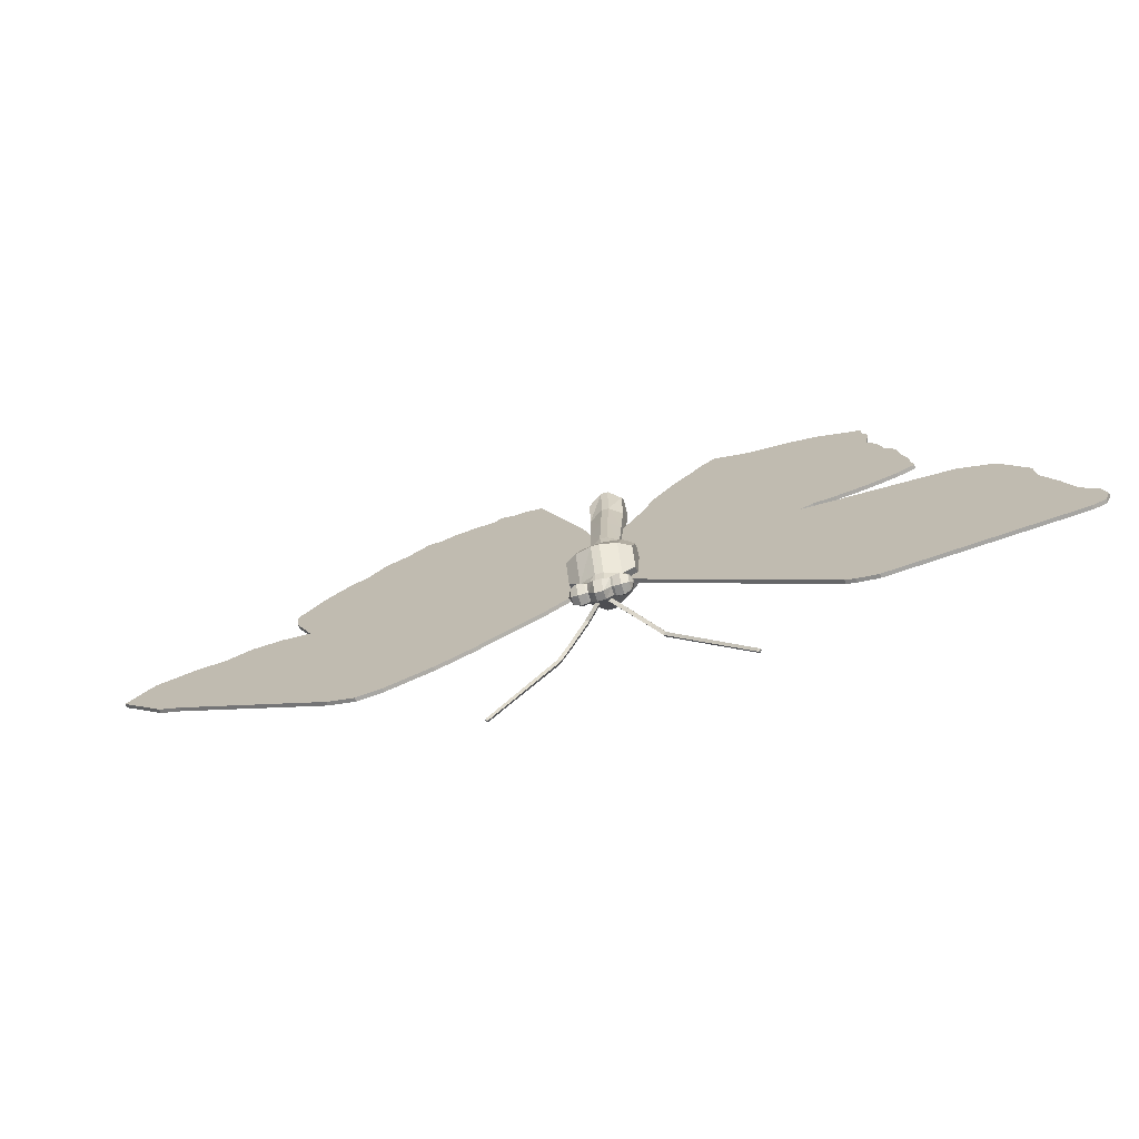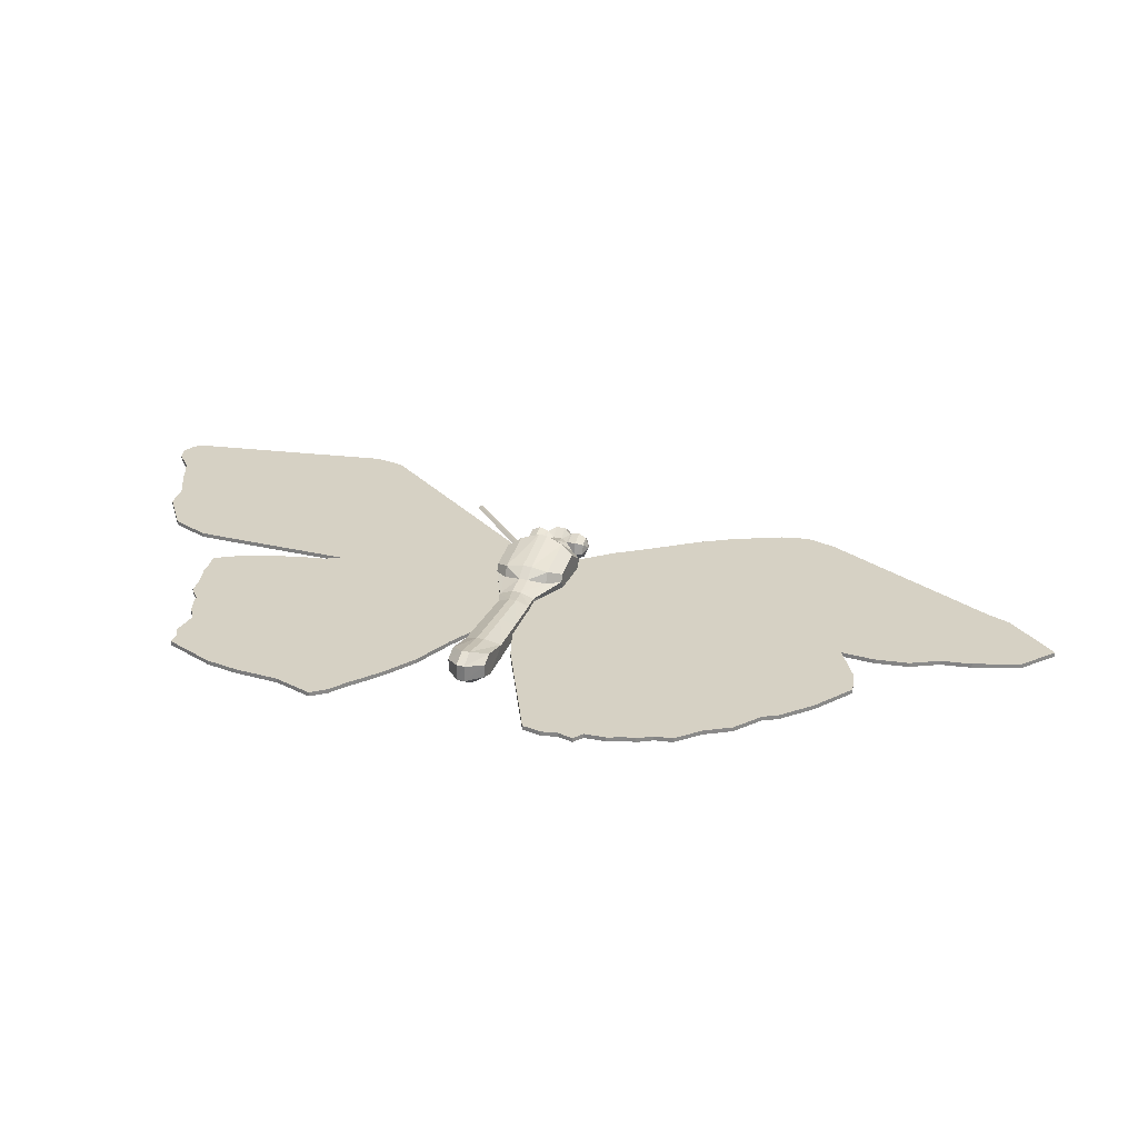
<metadata>
{"format":"obj","ext":"obj","renderer":"f3d","projection":"perspective","resolution":1024,"background":"white","views":[{"elev":63.6,"azim":167.6,"up":"+Z"},{"elev":-20.7,"azim":10.0,"up":"+Z"}]}
</metadata>
<code>
v 0.5074 0.2627 0.306
v 0.51 0.267 0.3154
v 0.5032 0.2654 0.3202
v 0.4996 0.2594 0.3073
v 0.4905 0.2687 0.3002
v 0.4921 0.2611 0.3095
v 0.4899 0.2623 0.3102
v 0.4885 0.2691 0.3017
v 0.5094 0.2819 0.3101
v 0.5064 0.2775 0.2991
v 0.4982 0.2798 0.2978
v 0.5023 0.2859 0.313
v 0.4953 0.2665 0.3211
v 0.4961 0.2778 0.3219
v 0.4945 0.2849 0.3145
v 0.4921 0.2838 0.3146
v 0.4936 0.2775 0.3216
v 0.5119 0.2722 0.3067
v 0.5061 0.2689 0.2986
v 0.4907 0.2794 0.3008
v 0.5041 0.2779 0.3212
v 0.4888 0.279 0.3025
v 0.4905 0.2814 0.3085
v 0.4979 0.2678 0.297
v 0.4595 0.288 0.3239
v 0.4612 0.28 0.3321
v 0.4685 0.2792 0.329
v 0.467 0.2862 0.3216
v 0.4468 0.2754 0.3233
v 0.4523 0.2699 0.3302
v 0.4529 0.279 0.3309
v 0.4604 0.2675 0.3312
v 0.4678 0.2679 0.3282
v 0.4553 0.2819 0.3087
v 0.4632 0.2808 0.3078
v 0.4496 0.2656 0.3208
v 0.4657 0.2801 0.3084
v 0.4691 0.285 0.3205
v 0.4674 0.2826 0.3144
v 0.4541 0.27 0.3082
v 0.4621 0.2701 0.3074
v 0.4478 0.2717 0.3135
v 0.4706 0.2786 0.3275
v 0.4568 0.2615 0.3183
v 0.4645 0.2624 0.3165
v 0.4487 0.2804 0.3139
v 0.4698 0.2683 0.3267
v 0.5106 0.2761 0.3161
v 0.4517 0.2848 0.3249
v 0.4668 0.2634 0.3161
v 0.4646 0.2703 0.3078
v 0.4928 0.2671 0.3208
v 0.6511 0.05566 0.03779
v 0.626 0.04169 0.02784
v 0.6255 0.04469 0.02505
v 0.6505 0.05867 0.03501
v 0.7837 0.1318 0.09285
v 0.7492 0.1053 0.0713
v 0.7486 0.1083 0.06851
v 0.7831 0.1348 0.09006
v 0.6778 0.06461 0.04203
v 0.6772 0.06761 0.03924
v 0.7177 0.0871 0.05814
v 0.7171 0.0901 0.05535
v 0.7023 0.08217 0.05594
v 0.7018 0.08517 0.05315
v 0.4707 0.2339 0.2662
v 0.4478 0.1746 0.207
v 0.4581 0.1409 0.1686
v 0.5057 0.2636 0.291
v 0.6088 0.04054 0.03009
v 0.5771 0.2947 0.3101
v 0.5381 0.2794 0.3015
v 0.4616 0.1166 0.1418
v 0.4907 0.0306 0.04333
v 0.508 0.027 0.03594
v 0.5236 0.02835 0.03423
v 0.5467 0.03155 0.033
v 0.5936 0.0356 0.02787
v 0.5849 0.03492 0.0289
v 0.5298 0.02674 0.03125
v 0.5377 0.025 0.02779
v 0.5669 0.03141 0.02877
v 0.7848 0.1497 0.1119
v 0.7727 0.1781 0.1449
v 0.8953 0.1865 0.1291
v 0.9422 0.1953 0.1291
v 0.975 0.2171 0.1459
v 0.9361 0.2509 0.1901
v 0.9139 0.2597 0.2041
v 0.8661 0.1849 0.1333
v 0.8036 0.1748 0.1351
v 0.8361 0.1762 0.13
v 0.7642 0.3335 0.3139
v 0.7366 0.3414 0.328
v 0.7087 0.3385 0.3305
v 0.6569 0.3253 0.3268
v 0.6166 0.3112 0.3198
v 0.6082 0.04354 0.0273
v 0.5843 0.03792 0.02611
v 0.5663 0.03441 0.02598
v 0.5461 0.03455 0.03021
v 0.593 0.0386 0.02508
v 0.4472 0.1776 0.2042
v 0.4702 0.2369 0.2634
v 0.5052 0.2666 0.2882
v 0.4576 0.1439 0.1658
v 0.5371 0.028 0.025
v 0.5293 0.02974 0.02846
v 0.5231 0.03135 0.03145
v 0.616 0.3142 0.317
v 0.6564 0.3283 0.324
v 0.7081 0.3415 0.3277
v 0.7361 0.3444 0.3252
v 0.7636 0.3365 0.3111
v 0.9134 0.2627 0.2013
v 0.8655 0.1879 0.1305
v 0.8356 0.1792 0.1272
v 0.803 0.1778 0.1323
v 0.7722 0.1811 0.1422
v 0.5766 0.2977 0.3073
v 0.5075 0.03 0.03316
v 0.4902 0.0336 0.04054
v 0.461 0.1196 0.139
v 0.5376 0.2824 0.2987
v 0.9356 0.2539 0.1873
v 0.9744 0.2201 0.1431
v 0.9416 0.1983 0.1263
v 0.8948 0.1895 0.1263
v 0.7842 0.1527 0.1091
v 0.1371 0.07041 0.1578
v 0.1391 0.08105 0.1689
v 0.1386 0.08405 0.1661
v 0.1366 0.07341 0.155
v 0.02557 0.3613 0.4935
v 0.03417 0.3716 0.5028
v 0.0336 0.3746 0.5
v 0.025 0.3643 0.4907
v 0.4683 0.2498 0.2776
v 0.4689 0.2468 0.2804
v 0.4596 0.1677 0.1972
v 0.459 0.1707 0.1944
v 0.1369 0.1329 0.2252
v 0.1286 0.1431 0.2377
v 0.128 0.1461 0.235
v 0.1363 0.1359 0.2224
v 0.1359 0.08613 0.175
v 0.1353 0.08913 0.1722
v 0.1444 0.1059 0.1946
v 0.1438 0.1089 0.1918
v 0.279 0.3824 0.4648
v 0.2699 0.3854 0.4699
v 0.04221 0.3266 0.4527
v 0.04974 0.2997 0.4223
v 0.05304 0.2898 0.411
v 0.2607 0.218 0.2916
v 0.4382 0.2682 0.3097
v 0.1402 0.1134 0.2035
v 0.3211 0.05184 0.1006
v 0.4236 0.1433 0.1782
v 0.04897 0.3753 0.5038
v 0.02688 0.3504 0.4815
v 0.03882 0.3364 0.464
v 0.2493 0.3892 0.4782
v 0.1816 0.053 0.1301
v 0.2117 0.04734 0.1179
v 0.2541 0.04323 0.1049
v 0.2438 0.2131 0.2898
v 0.4007 0.1208 0.1587
v 0.04465 0.3144 0.4391
v 0.13 0.1814 0.2787
v 0.1284 0.1718 0.2687
v 0.1301 0.1574 0.2528
v 0.3343 0.06055 0.1073
v 0.3498 0.07149 0.1159
v 0.3757 0.0925 0.1333
v 0.1365 0.1269 0.2188
v 0.139 0.1147 0.2051
v 0.05025 0.272 0.3924
v 0.06972 0.2407 0.3547
v 0.1039 0.2275 0.3337
v 0.1385 0.2251 0.3241
v 0.2196 0.2112 0.2927
v 0.1896 0.2073 0.2945
v 0.1714 0.2037 0.2944
v 0.1514 0.1991 0.2934
v 0.1304 0.1921 0.2902
v 0.2891 0.03243 0.08618
v 0.3051 0.03972 0.09076
v 0.04408 0.3174 0.4363
v 0.04164 0.3296 0.45
v 0.04918 0.3027 0.4195
v 0.2693 0.3884 0.4671
v 0.03825 0.3394 0.4612
v 0.2487 0.3922 0.4754
v 0.4001 0.1238 0.1559
v 0.3751 0.0955 0.1305
v 0.3493 0.07449 0.1131
v 0.3337 0.06355 0.1045
v 0.3205 0.05484 0.09778
v 0.1295 0.1604 0.25
v 0.1278 0.1748 0.266
v 0.1294 0.1844 0.2759
v 0.2433 0.2161 0.287
v 0.138 0.2282 0.3213
v 0.1033 0.2305 0.3309
v 0.06915 0.2437 0.3519
v 0.04968 0.275 0.3896
v 0.05247 0.2928 0.4082
v 0.2602 0.221 0.2888
v 0.1397 0.1164 0.2007
v 0.02632 0.3534 0.4787
v 0.04841 0.3783 0.5011
v 0.1298 0.1951 0.2874
v 0.1508 0.2021 0.2907
v 0.1709 0.2067 0.2916
v 0.189 0.2103 0.2917
v 0.219 0.2142 0.2899
v 0.423 0.1463 0.1754
v 0.4377 0.2712 0.3069
v 0.2784 0.3854 0.462
v 0.1384 0.1177 0.2023
v 0.1359 0.1299 0.216
v 0.2111 0.05035 0.1151
v 0.2535 0.04623 0.1021
v 0.181 0.056 0.1273
v 0.2885 0.03544 0.08339
v 0.3046 0.04272 0.08797
v 0.4271 0.2344 0.2586
v 0.4331 0.2547 0.2783
v 0.4462 0.2651 0.2754
v 0.4372 0.2355 0.2464
v 0.4544 0.2578 0.3089
v 0.4201 0.1001 0.1109
v 0.4095 0.1058 0.1278
v 0.4156 0.1256 0.1487
v 0.4276 0.125 0.138
v 0.4352 0.1892 0.2308
v 0.4272 0.2123 0.2634
v 0.4342 0.1972 0.2256
v 0.4289 0.209 0.2705
v 0.4374 0.2032 0.2534
v 0.4399 0.1985 0.2638
v 0.4364 0.1764 0.218
v 0.4351 0.1847 0.2107
v 0.4254 0.1552 0.1797
v 0.4271 0.1464 0.1889
v 0.4754 0.2674 0.3189
v 0.4787 0.2697 0.3313
v 0.4527 0.2393 0.2357
v 0.4467 0.1988 0.2198
v 0.4559 0.169 0.2147
v 0.4485 0.1694 0.2167
v 0.4399 0.1371 0.186
v 0.4472 0.1366 0.184
v 0.4583 0.1532 0.1709
v 0.4442 0.1548 0.1688
v 0.4533 0.1851 0.2016
v 0.466 0.1828 0.2024
v 0.4536 0.1952 0.2474
v 0.4573 0.1965 0.2617
v 0.4087 0.08303 0.1283
v 0.4071 0.09259 0.1204
v 0.4182 0.08015 0.1063
v 0.4202 0.06781 0.1167
v 0.4176 0.1164 0.1598
v 0.4641 0.2771 0.2725
v 0.4727 0.2539 0.311
v 0.4504 0.1235 0.1394
v 0.435 0.1246 0.1361
v 0.4311 0.1047 0.1554
v 0.4385 0.1042 0.1534
v 0.4803 0.2846 0.3347
v 0.4786 0.2905 0.3268
v 0.4754 0.2873 0.3146
v 0.4716 0.2851 0.3153
v 0.4604 0.1444 0.18
v 0.453 0.1142 0.1502
v 0.4571 0.3001 0.3145
v 0.4548 0.3001 0.3109
v 0.4705 0.2837 0.3114
v 0.3631 0.4151 0.4223
v 0.3618 0.4151 0.4203
v 0.3619 0.4139 0.4193
v 0.3639 0.4139 0.4223
v 0.4487 0.1845 0.2306
v 0.4575 0.1841 0.2284
v 0.4623 0.1948 0.2452
v 0.5343 0.338 0.308
v 0.535 0.3384 0.3028
v 0.521 0.3239 0.299
v 0.5207 0.3235 0.3042
v 0.4886 0.263 0.2645
v 0.5034 0.2204 0.2789
v 0.5061 0.2464 0.2841
v 0.4968 0.2557 0.2979
v 0.493 0.2178 0.2904
v 0.5235 0.3204 0.2987
v 0.5233 0.3204 0.303
v 0.5011 0.2979 0.3031
v 0.5014 0.2978 0.299
v 0.4243 0.07257 0.1323
v 0.4276 0.06741 0.1147
v 0.4317 0.07211 0.1303
v 0.489 0.2842 0.3325
v 0.4873 0.2901 0.3246
v 0.4401 0.3279 0.3197
v 0.4429 0.3274 0.3241
v 0.4611 0.302 0.3137
v 0.4583 0.3024 0.3092
v 0.4505 0.2199 0.3013
v 0.4691 0.2186 0.3034
v 0.4341 0.343 0.3337
v 0.4308 0.3404 0.3341
v 0.4396 0.3246 0.3244
v 0.474 0.2861 0.3097
v 0.484 0.2869 0.3124
v 0.4827 0.2857 0.3076
v 0.6207 0.4019 0.3554
v 0.6193 0.4034 0.356
v 0.6177 0.4033 0.3569
v 0.62 0.401 0.3559
v 0.4974 0.3001 0.3044
v 0.4874 0.2843 0.3112
v 0.4797 0.2334 0.2355
v 0.4943 0.231 0.2413
v 0.4689 0.1955 0.2167
v 0.5376 0.335 0.3026
v 0.5372 0.335 0.3068
v 0.4256 0.07968 0.1043
v 0.3669 0.4162 0.422
v 0.3633 0.4169 0.4195
v 0.365 0.4166 0.422
v 0.3642 0.4167 0.4182
v 0.4777 0.2182 0.3012
v 0.4814 0.2536 0.3088
v 0.4977 0.3005 0.2992
v 0.4944 0.2089 0.2461
v 0.4697 0.1875 0.222
v 0.5004 0.2513 0.2612
v 0.4842 0.267 0.3167
v 0.4874 0.2692 0.3291
v 0.4375 0.3247 0.3208
v 0.4284 0.3404 0.3306
v 0.4311 0.3435 0.3293
v 0.4727 0.2767 0.2702
v 0.4615 0.2388 0.2334
v 0.6196 0.4036 0.3533
v 0.621 0.4019 0.3532
v 0.6204 0.4009 0.3526
v 0.6183 0.4035 0.3527
v 0.4864 0.283 0.3074
v 0.4449 0.1036 0.1183
v 0.4275 0.09972 0.109
v 0.4555 0.1984 0.2176
v 0.4426 0.09046 0.1109
v 0.4475 0.08545 0.1319
v 0.4441 0.0809 0.1189
v 0.4676 0.1745 0.2096
v 0.4823 0.1964 0.2529
v 0.466 0.1961 0.2595
v 0.4799 0.2011 0.2425
v 0.4961 0.2057 0.2533
v 0.412 0.08766 0.1413
v 0.446 0.1855 0.2036
v 0.4368 0.1553 0.1708
v 0.4362 0.2237 0.2962
v 0.4388 0.2497 0.3013
f 2 3 4
f 1 2 4
f 6 7 8
f 5 6 8
f 10 11 12
f 9 10 12
f 3 13 6
f 4 3 6
f 15 16 17
f 14 15 17
f 18 1 19
f 11 20 15
f 12 11 15
f 12 15 14
f 21 12 14
f 18 2 1
f 16 15 20
f 23 16 20
f 22 23 20
f 4 6 5
f 24 4 5
f 26 27 28
f 25 26 28
f 29 30 31
f 32 33 27
f 26 32 27
f 25 28 35
f 34 25 35
f 29 36 30
f 28 38 39
f 35 28 39
f 37 35 39
f 34 35 41
f 40 34 41
f 29 42 36
f 27 43 38
f 28 27 38
f 40 41 45
f 44 40 45
f 29 46 42
f 33 47 43
f 27 33 43
f 18 9 48
f 29 31 49
f 44 45 33
f 32 44 33
f 29 49 46
f 45 50 47
f 33 45 47
f 46 34 40
f 42 46 40
f 49 25 34
f 46 49 34
f 41 51 50
f 45 41 50
f 42 40 44
f 36 42 44
f 31 26 25
f 49 31 25
f 35 37 51
f 41 35 51
f 36 44 32
f 30 36 32
f 30 32 26
f 31 30 26
f 18 10 9
f 13 52 7
f 6 13 7
f 1 4 24
f 19 1 24
f 48 21 3
f 2 48 3
f 5 8 22
f 20 5 22
f 9 12 21
f 48 9 21
f 19 24 11
f 10 19 11
f 14 17 52
f 13 14 52
f 18 19 10
f 24 5 20
f 11 24 20
f 21 14 13
f 3 21 13
f 18 48 2
f 54 55 56
f 53 54 56
f 58 59 60
f 57 58 60
f 53 56 62
f 61 53 62
f 63 64 59
f 58 63 59
f 65 66 64
f 63 65 64
f 61 62 66
f 65 61 66
f 68 69 70
f 67 68 70
f 54 53 71
f 76 77 78
f 75 76 78
f 74 75 78
f 69 74 78
f 70 69 78
f 73 70 78
f 72 73 78
f 65 72 78
f 61 65 78
f 53 61 78
f 79 71 80
f 82 78 77
f 81 82 77
f 71 53 78
f 80 71 78
f 83 80 78
f 84 85 72
f 57 84 72
f 58 57 72
f 63 58 72
f 65 63 72
f 89 90 91
f 88 89 91
f 87 88 91
f 86 87 91
f 98 72 85
f 97 98 85
f 96 97 85
f 95 96 85
f 94 95 85
f 90 94 85
f 91 90 85
f 93 91 85
f 92 93 85
f 101 102 56
f 100 101 56
f 99 100 56
f 103 100 99
f 105 106 107
f 104 105 107
f 109 110 102
f 108 109 102
f 119 120 121
f 118 119 121
f 117 118 121
f 116 117 121
f 115 116 121
f 114 115 121
f 113 114 121
f 112 113 121
f 111 112 121
f 62 56 102
f 66 62 102
f 121 66 102
f 125 121 102
f 106 125 102
f 107 106 102
f 124 107 102
f 123 124 102
f 122 123 102
f 110 122 102
f 129 117 116
f 128 129 116
f 127 128 116
f 126 127 116
f 66 121 120
f 64 66 120
f 59 64 120
f 60 59 120
f 130 60 120
f 55 99 56
f 90 116 115
f 94 90 115
f 98 111 121
f 72 98 121
f 74 124 123
f 75 74 123
f 89 126 116
f 90 89 116
f 72 121 125
f 73 72 125
f 94 115 114
f 95 94 114
f 97 112 111
f 98 97 111
f 69 107 124
f 74 69 124
f 67 70 106
f 105 67 106
f 104 107 69
f 68 104 69
f 96 113 112
f 97 96 112
f 95 114 113
f 96 95 113
f 88 127 126
f 89 88 126
f 73 125 106
f 70 73 106
f 68 67 105
f 104 68 105
f 71 99 55
f 54 71 55
f 79 103 99
f 71 79 99
f 78 102 101
f 83 78 101
f 83 101 100
f 80 83 100
f 80 100 103
f 79 80 103
f 93 118 117
f 91 93 117
f 91 117 129
f 86 91 129
f 86 129 128
f 87 86 128
f 92 119 118
f 93 92 118
f 85 120 119
f 92 85 119
f 81 109 108
f 82 81 108
f 75 123 122
f 76 75 122
f 76 122 110
f 77 76 110
f 77 110 109
f 81 77 109
f 82 108 102
f 78 82 102
f 87 128 127
f 88 87 127
f 57 60 130
f 84 57 130
f 84 130 120
f 85 84 120
f 132 133 134
f 131 132 134
f 136 137 138
f 135 136 138
f 140 141 142
f 139 140 142
f 144 145 146
f 143 144 146
f 147 148 133
f 132 147 133
f 149 150 148
f 147 149 148
f 155 156 157
f 154 155 157
f 153 154 157
f 152 153 157
f 151 152 157
f 158 149 159
f 143 158 159
f 140 157 160
f 141 140 160
f 162 163 164
f 135 162 164
f 136 135 164
f 161 136 164
f 166 167 159
f 165 166 159
f 131 165 159
f 132 131 159
f 149 132 159
f 160 157 156
f 169 160 156
f 168 169 156
f 170 154 153
f 147 132 149
f 176 169 168
f 175 176 168
f 174 175 168
f 159 174 168
f 173 159 168
f 172 173 168
f 171 172 168
f 178 158 143
f 177 178 143
f 182 156 155
f 181 182 155
f 180 181 155
f 179 180 155
f 187 171 168
f 186 187 168
f 185 186 168
f 184 185 168
f 183 184 168
f 163 153 152
f 164 163 152
f 144 143 159
f 173 144 159
f 189 159 167
f 188 189 167
f 190 191 192
f 191 194 195
f 193 191 195
f 202 203 204
f 201 202 204
f 200 201 204
f 199 200 204
f 198 199 204
f 197 198 204
f 196 197 204
f 208 209 210
f 207 208 210
f 206 207 210
f 205 206 210
f 146 200 150
f 211 146 150
f 213 195 194
f 137 213 194
f 138 137 194
f 212 138 194
f 218 204 203
f 217 218 203
f 216 217 203
f 215 216 203
f 214 215 203
f 142 219 220
f 139 142 220
f 221 220 210
f 193 221 210
f 191 193 210
f 192 191 210
f 209 192 210
f 201 200 146
f 145 201 146
f 204 210 220
f 196 204 220
f 219 196 220
f 223 146 211
f 222 223 211
f 155 209 208
f 179 155 208
f 163 194 191
f 153 163 191
f 135 138 212
f 162 135 212
f 154 192 209
f 155 154 209
f 153 191 190
f 170 153 190
f 179 208 207
f 180 179 207
f 162 212 194
f 163 162 194
f 170 190 192
f 154 170 192
f 181 206 205
f 182 181 205
f 180 207 206
f 181 180 206
f 182 205 210
f 156 182 210
f 168 204 218
f 183 168 218
f 185 216 215
f 186 185 215
f 156 210 204
f 168 156 204
f 183 218 217
f 184 183 217
f 186 215 214
f 187 186 214
f 184 217 216
f 185 184 216
f 158 211 150
f 149 158 150
f 143 146 223
f 177 143 223
f 178 222 211
f 158 178 211
f 177 223 222
f 178 177 222
f 166 224 225
f 167 166 225
f 131 134 226
f 165 131 226
f 167 225 227
f 188 167 227
f 165 226 224
f 166 165 224
f 176 197 196
f 169 176 196
f 189 228 200
f 159 189 200
f 159 200 199
f 174 159 199
f 175 198 197
f 176 175 197
f 169 196 219
f 160 169 219
f 141 160 219
f 142 141 219
f 188 227 228
f 189 188 228
f 174 199 198
f 175 174 198
f 152 193 195
f 164 152 195
f 139 220 157
f 140 139 157
f 151 221 193
f 152 151 193
f 164 195 213
f 161 164 213
f 157 220 221
f 151 157 221
f 161 213 137
f 136 161 137
f 148 150 133
f 227 225 200
f 228 227 200
f 133 150 200
f 134 133 200
f 226 134 200
f 224 226 200
f 225 224 200
f 171 203 202
f 172 171 202
f 172 202 201
f 173 172 201
f 187 214 203
f 171 187 203
f 173 201 145
f 144 173 145
f 230 231 232
f 229 230 232
f 233 50 51
f 231 233 51
f 235 236 237
f 234 235 237
f 239 229 240
f 238 239 240
f 239 242 243
f 241 239 243
f 232 240 229
f 245 246 247
f 244 245 247
f 47 248 249
f 232 250 251
f 240 232 251
f 253 254 255
f 252 253 255
f 257 258 259
f 256 257 259
f 243 260 261
f 263 264 265
f 262 263 265
f 246 236 266
f 247 246 266
f 244 247 254
f 253 244 254
f 231 267 250
f 232 231 250
f 233 268 248
f 50 233 248
f 256 269 270
f 257 256 270
f 254 271 272
f 255 254 272
f 43 273 274
f 38 43 274
f 47 249 273
f 43 47 273
f 275 276 38
f 274 275 38
f 255 272 278
f 277 255 278
f 280 281 276
f 279 280 276
f 283 284 285
f 282 283 285
f 286 287 288
f 260 286 288
f 290 291 292
f 289 290 292
f 293 22 8
f 295 296 297
f 294 295 297
f 299 300 301
f 298 299 301
f 265 303 304
f 302 265 304
f 273 305 306
f 274 273 306
f 308 309 310
f 307 308 310
f 243 261 312
f 311 243 312
f 314 315 308
f 313 314 308
f 275 317 318
f 316 275 318
f 320 321 322
f 319 320 322
f 323 317 324
f 300 323 324
f 325 326 327
f 8 296 293
f 329 299 298
f 328 329 298
f 264 330 303
f 265 264 303
f 285 314 313
f 331 285 313
f 39 38 276
f 309 275 316
f 310 309 316
f 333 331 334
f 332 333 334
f 312 335 336
f 268 312 336
f 298 301 337
f 291 298 337
f 339 327 326
f 338 339 326
f 326 325 293
f 340 326 293
f 291 337 323
f 292 291 323
f 268 336 341
f 248 268 341
f 248 341 342
f 249 248 342
f 343 280 279
f 315 343 279
f 253 286 238
f 244 253 238
f 345 307 343
f 344 345 343
f 267 346 347
f 250 267 347
f 349 350 351
f 348 349 351
f 301 352 318
f 337 301 318
f 354 270 269
f 353 354 269
f 352 324 23
f 22 352 23
f 350 328 290
f 351 350 290
f 237 270 354
f 234 237 354
f 334 345 344
f 284 334 344
f 37 39 276
f 281 37 276
f 258 355 327
f 259 258 327
f 356 330 354
f 353 269 278
f 356 353 278
f 358 356 278
f 357 358 278
f 357 304 303
f 358 357 303
f 325 347 346
f 293 325 346
f 17 305 342
f 52 17 342
f 358 303 330
f 356 358 330
f 354 353 356
f 52 342 341
f 359 339 287
f 252 359 287
f 306 16 324
f 317 306 324
f 7 341 336
f 278 272 304
f 357 278 304
f 347 325 327
f 355 347 327
f 341 7 52
f 360 361 288
f 259 327 339
f 359 259 339
f 296 7 336
f 362 288 287
f 339 362 287
f 293 346 318
f 22 293 318
f 352 22 318
f 296 336 335
f 297 296 335
f 288 362 360
f 16 306 305
f 17 16 305
f 297 335 361
f 360 297 361
f 315 279 309
f 308 315 309
f 249 342 305
f 273 249 305
f 302 304 272
f 271 302 272
f 292 323 300
f 299 292 300
f 363 360 362
f 338 363 362
f 294 297 360
f 363 294 360
f 289 292 299
f 329 289 299
f 260 288 361
f 261 260 361
f 282 285 331
f 333 282 331
f 279 276 275
f 309 279 275
f 262 265 302
f 364 262 302
f 331 313 345
f 334 331 345
f 365 251 355
f 258 365 355
f 322 329 328
f 350 322 328
f 348 320 319
f 349 348 319
f 294 363 338
f 295 294 338
f 340 295 338
f 326 340 338
f 23 324 16
f 321 289 329
f 322 321 329
f 250 347 355
f 251 250 355
f 344 343 315
f 314 344 315
f 364 302 271
f 266 364 271
f 307 310 280
f 343 307 280
f 274 306 317
f 275 274 317
f 348 351 321
f 320 348 321
f 337 318 317
f 323 337 317
f 340 293 296
f 295 340 296
f 362 339 338
f 328 298 291
f 290 328 291
f 252 287 286
f 253 252 286
f 332 334 284
f 283 332 284
f 310 316 281
f 280 310 281
f 283 282 333
f 332 283 333
f 284 344 314
f 285 284 314
f 234 354 330
f 264 234 330
f 351 290 289
f 321 351 289
f 312 261 361
f 335 312 361
f 296 8 7
f 300 324 352
f 301 300 352
f 319 322 350
f 349 319 350
f 316 318 346
f 267 316 346
f 313 308 307
f 345 313 307
f 238 286 260
f 242 238 260
f 257 270 237
f 366 257 237
f 311 312 268
f 233 311 268
f 263 235 234
f 366 237 236
f 246 366 236
f 359 277 256
f 259 359 256
f 263 234 264
f 47 50 248
f 365 366 246
f 245 365 246
f 247 266 271
f 254 247 271
f 244 238 240
f 245 244 240
f 364 266 236
f 262 364 236
f 263 262 236
f 235 263 236
f 281 316 267
f 37 281 267
f 231 37 267
f 277 278 269
f 256 277 269
f 258 257 366
f 365 258 366
f 243 242 260
f 251 365 245
f 240 251 245
f 252 255 277
f 359 252 277
f 242 239 238
f 229 239 241
f 230 229 241
f 368 230 241
f 367 368 241
f 241 243 311
f 367 241 311
f 367 311 233
f 368 367 233
f 368 233 231
f 230 368 231
f 37 231 51

</code>
